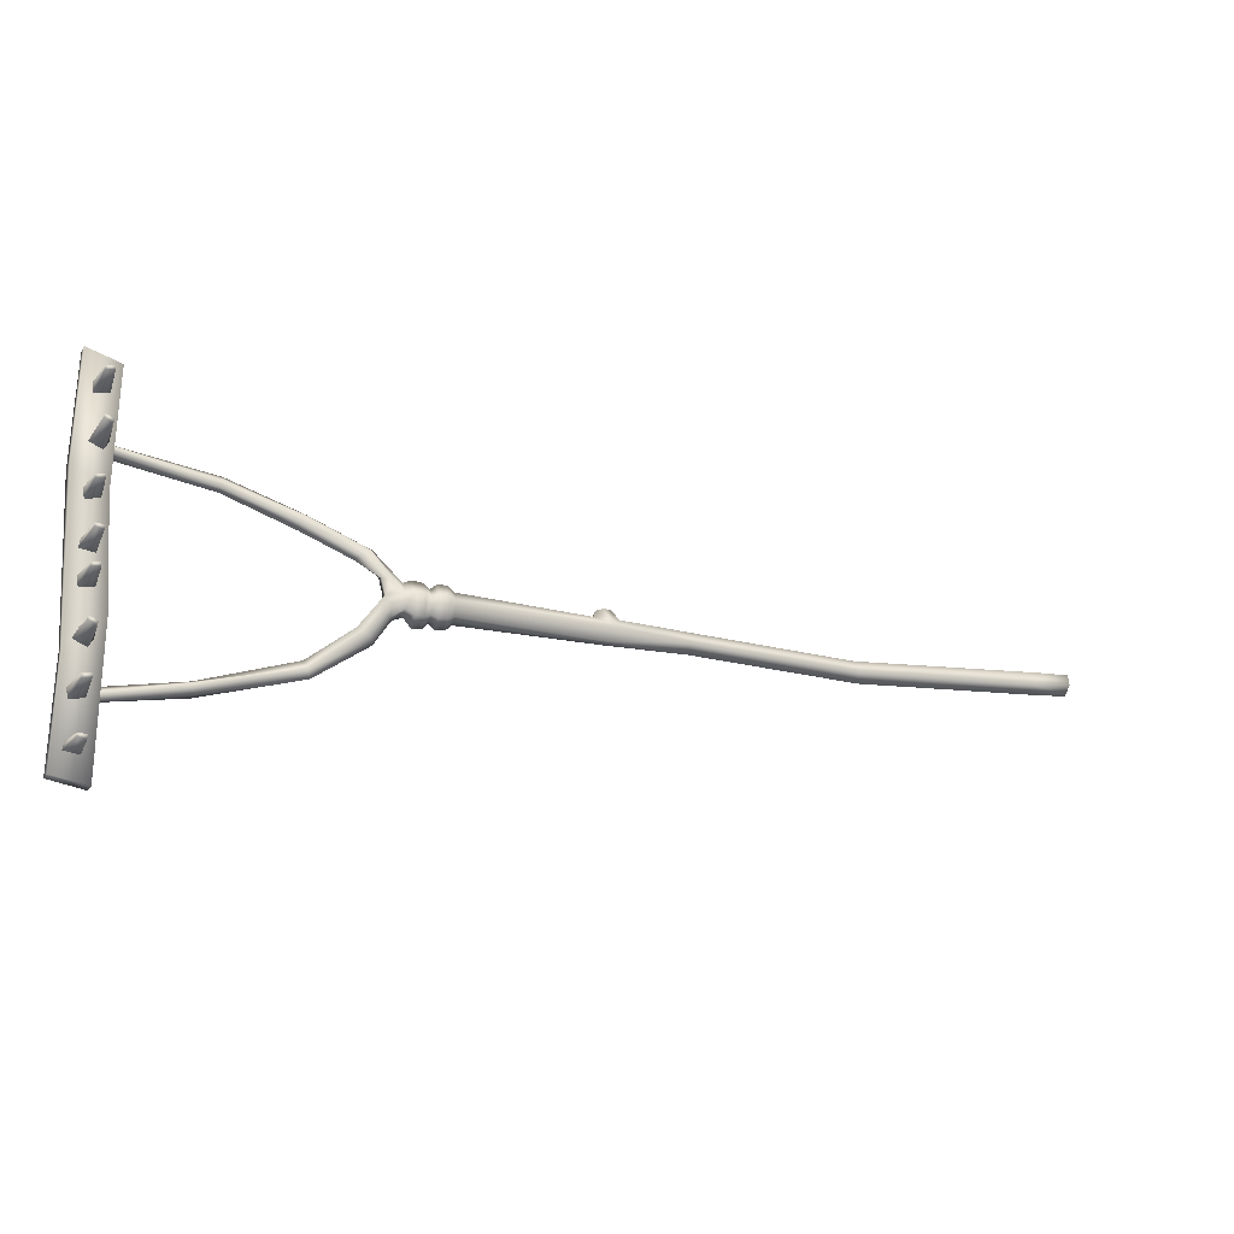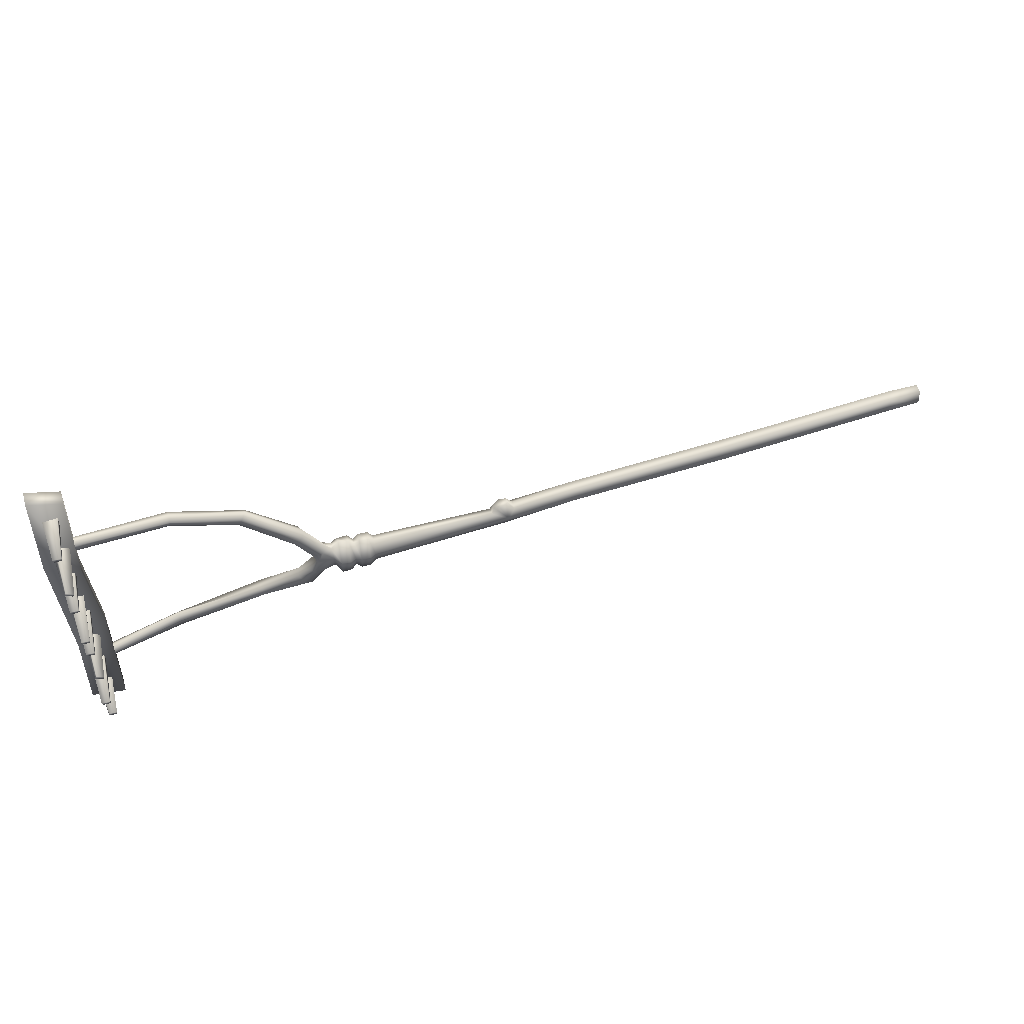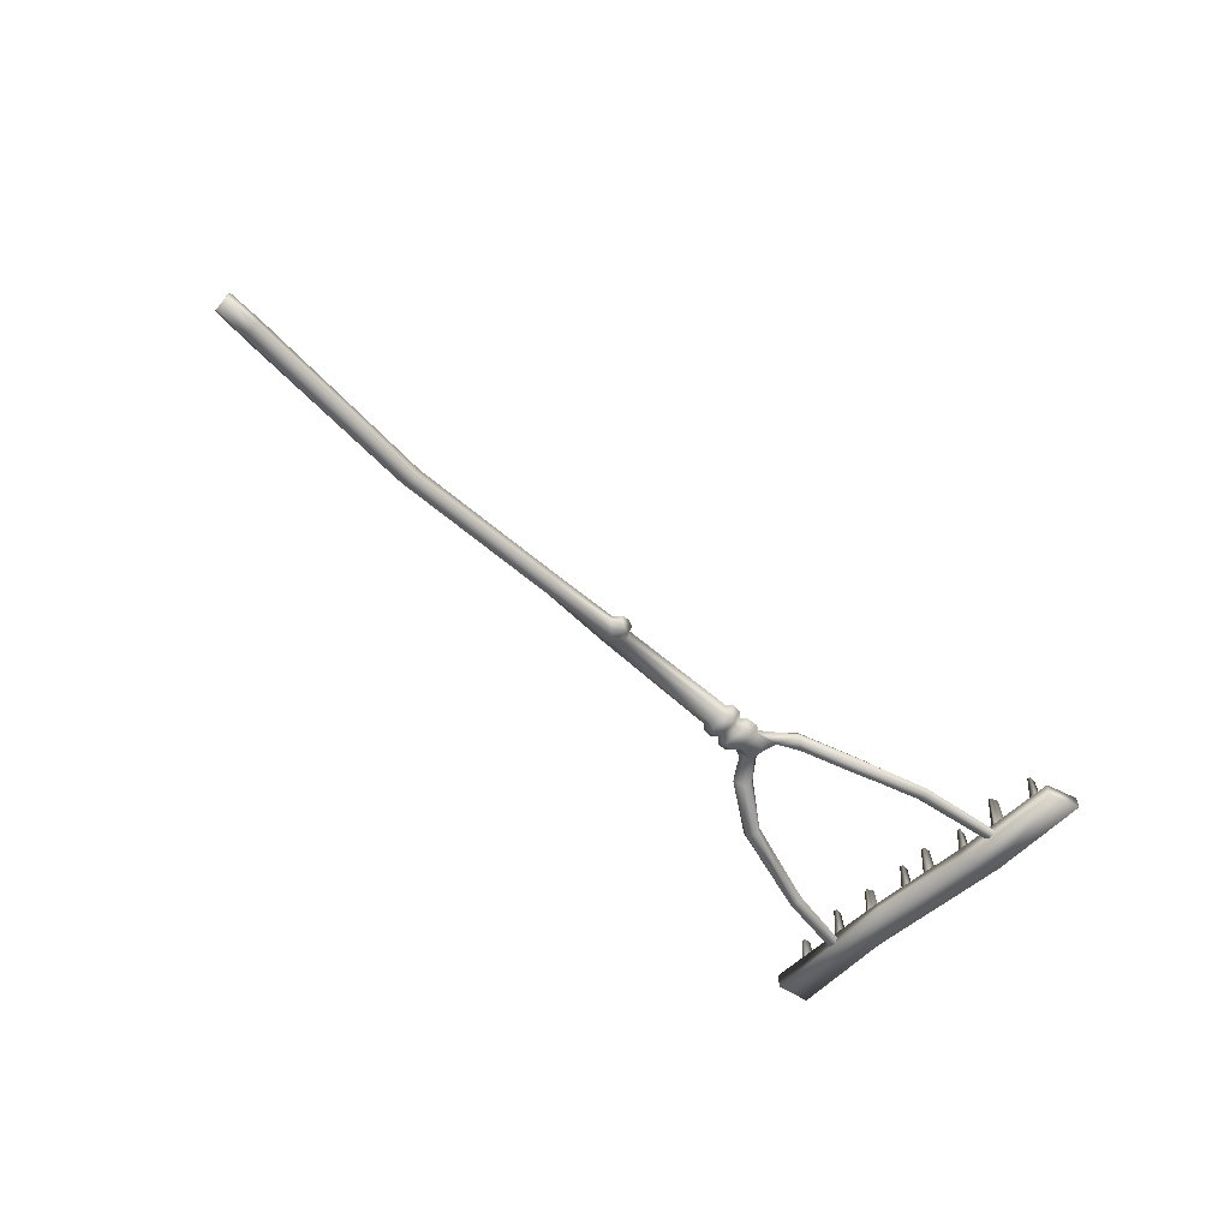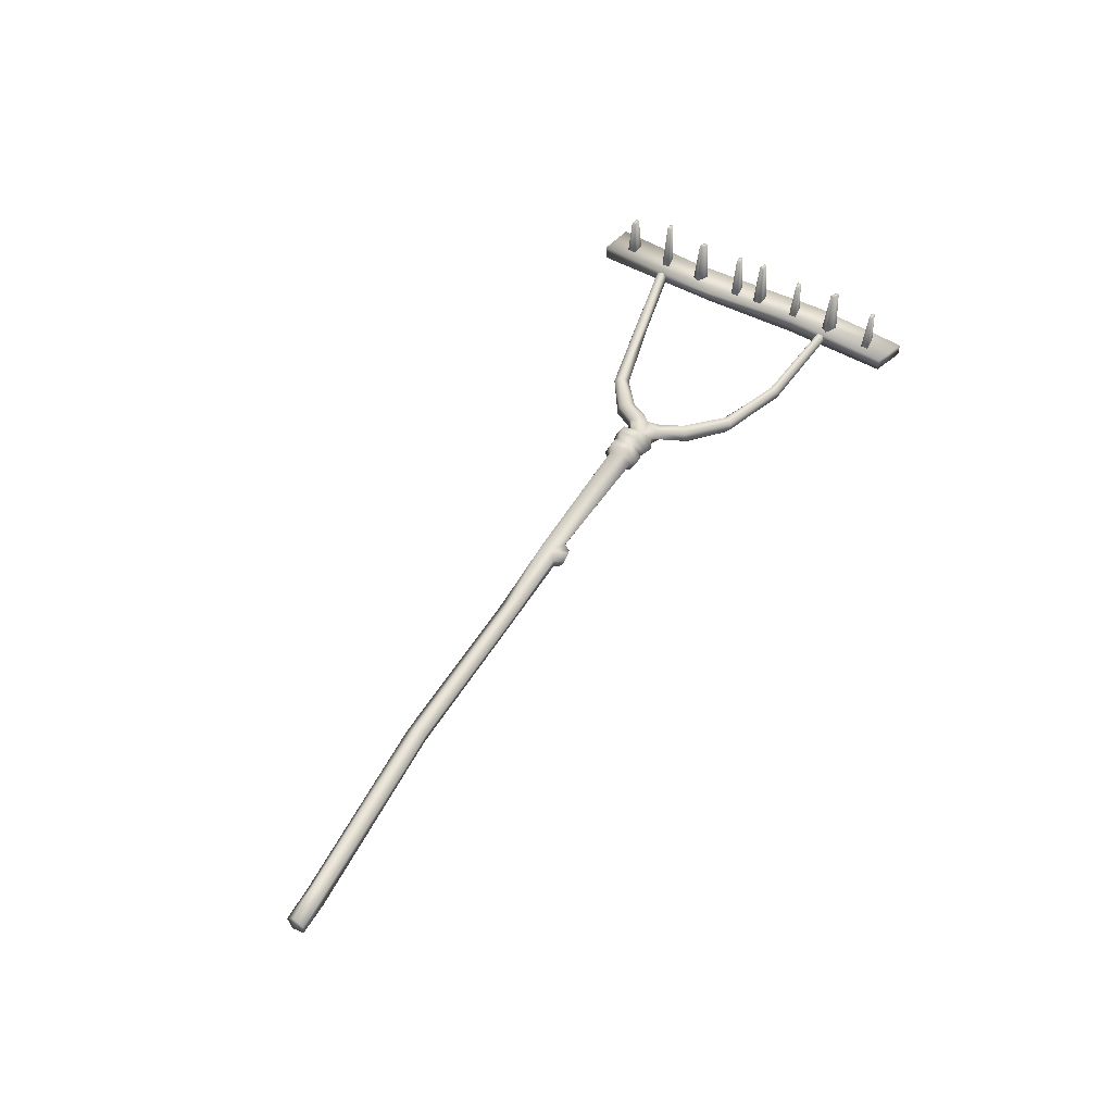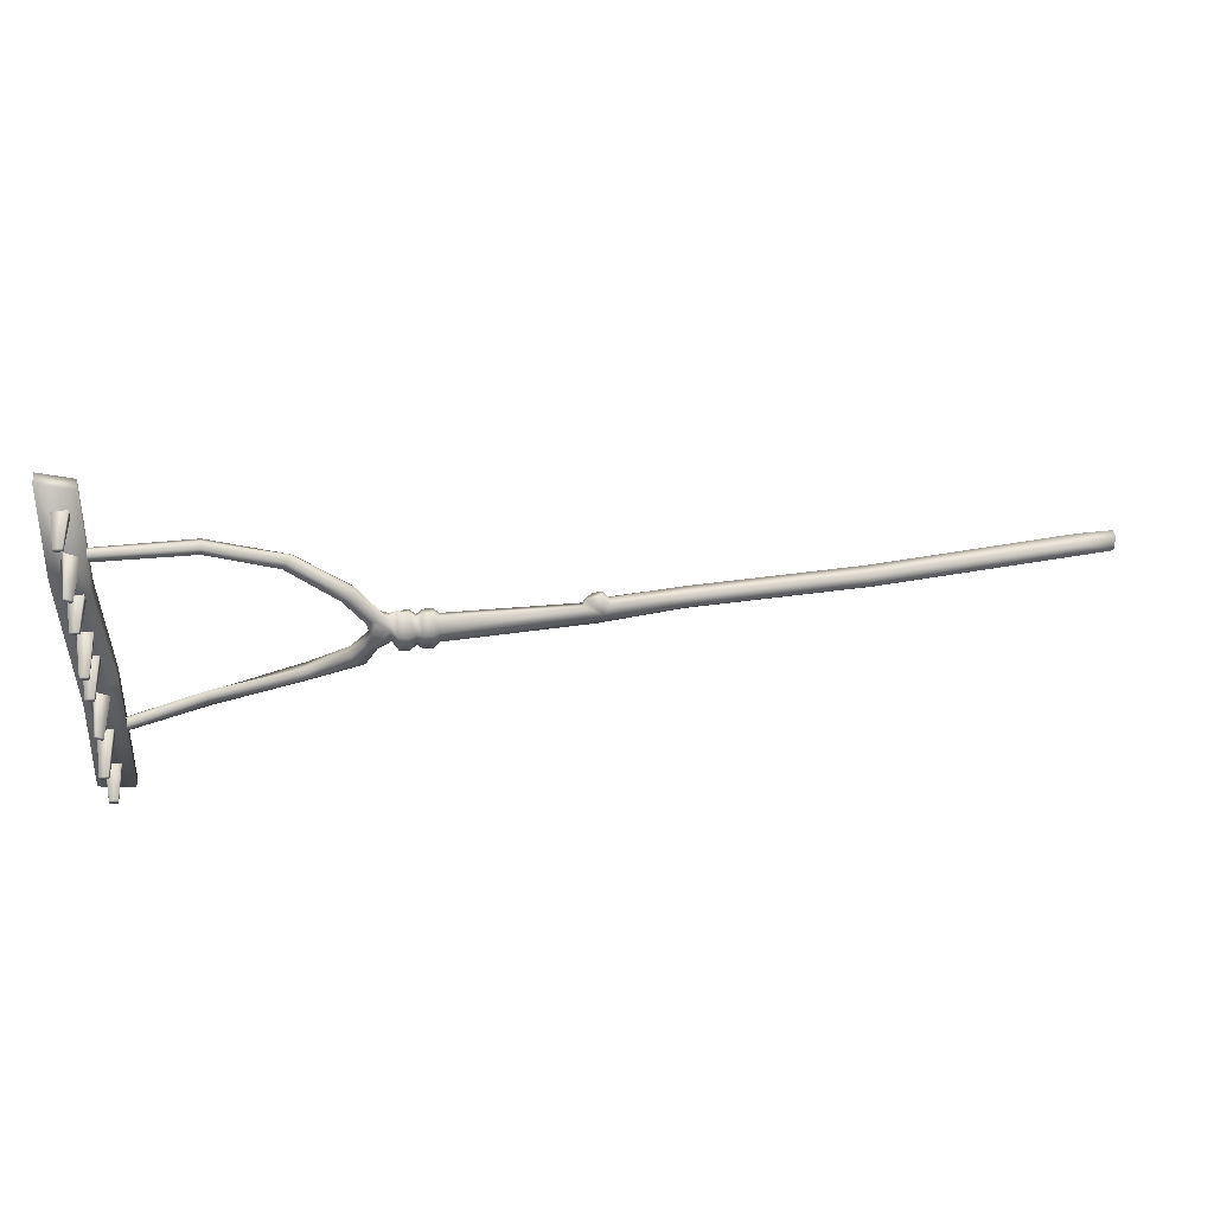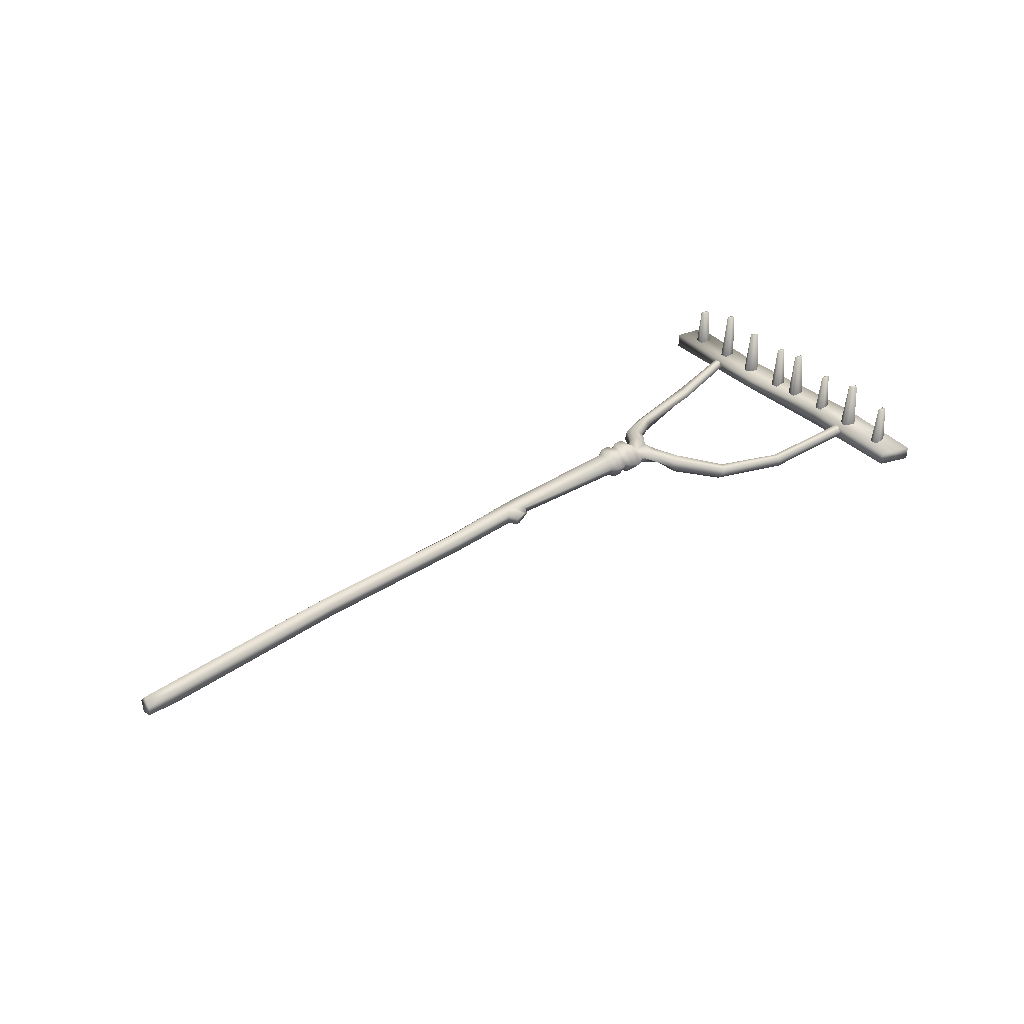
<metadata>
{"format":"obj","ext":"obj","renderer":"f3d","projection":"perspective","resolution":1024,"background":"white","views":[{"elev":-17.2,"azim":158.2,"up":"+Z"},{"elev":55.7,"azim":163.5,"up":"+Z"},{"elev":-57.4,"azim":-45.8,"up":"+Y"},{"elev":53.8,"azim":-59.8,"up":"+Y"},{"elev":43.1,"azim":171.9,"up":"+Z"},{"elev":36.4,"azim":-39.0,"up":"+Y"}]}
</metadata>
<code>
o rpgpp_lt_rake_01_rpgpp_lt_rake_01.001
v 1.616 0.03776 -0.2628
v 1.614 0.03832 -0.2458
v 1.639 0.03878 -0.2443
v 1.619 0.1171 -0.258
v 1.619 0.1171 -0.2513
v 1.634 0.1178 -0.2552
v 1.642 0.03871 -0.2585
v 1.633 0.1178 -0.2495
v 1.642 0.03776 -0.169
v 1.639 0.03832 -0.1858
v 1.614 0.03878 -0.1805
v 1.636 0.1378 -0.1723
v 1.635 0.1378 -0.1789
v 1.622 0.1386 -0.1711
v 1.615 0.03871 -0.166
v 1.621 0.1386 -0.1768
v 1.632 0.03776 -0.08192
v 1.639 0.03832 -0.09734
v 1.616 0.03878 -0.1072
v 1.63 0.1304 -0.08762
v 1.633 0.1303 -0.09371
v 1.617 0.1311 -0.0951
v 1.609 0.03871 -0.09468
v 1.62 0.1311 -0.1002
v 1.639 0.03776 -0.004834
v 1.636 0.03832 -0.02176
v 1.611 0.03878 -0.01765
v 1.633 0.1283 -0.01014
v 1.633 0.1283 -0.01677
v 1.619 0.1291 -0.009624
v 1.612 0.03871 -0.003116
v 1.618 0.1291 -0.01531
v 1.614 0.03776 0.03136
v 1.613 0.03832 0.04831
v 1.638 0.03878 0.04987
v 1.618 0.1358 0.03594
v 1.618 0.1358 0.04261
v 1.633 0.1365 0.03875
v 1.641 0.03871 0.03562
v 1.632 0.1366 0.04441
v 1.64 0.03776 0.1251
v 1.637 0.03832 0.1083
v 1.613 0.03878 0.1136
v 1.635 0.1208 0.1218
v 1.634 0.1208 0.1152
v 1.62 0.1216 0.123
v 1.614 0.03871 0.1281
v 1.619 0.1216 0.1174
v 1.631 0.03776 0.2122
v 1.638 0.03832 0.1968
v 1.615 0.03878 0.187
v 1.628 0.1378 0.2065
v 1.631 0.1378 0.2004
v 1.616 0.1386 0.199
v 1.607 0.03871 0.1995
v 1.618 0.1386 0.194
v 1.637 0.03776 0.2893
v 1.635 0.03832 0.2724
v 1.61 0.03878 0.2765
v 1.632 0.1215 0.2858
v 1.631 0.1215 0.2791
v 1.617 0.1223 0.2863
v 1.61 0.03871 0.291
v 1.617 0.1223 0.2806
v 1.594 0.01668 0.3247
v 1.594 0.04288 0.3247
v 1.598 0.01334 -0.3055
v 1.598 0.04288 -0.3055
v 1.653 0.01668 0.3438
v 1.653 0.04288 0.3438
v 1.66 0.01334 -0.2932
v 1.66 0.04288 -0.2932
v 1.602 0.04625 0.1237
v 1.592 0.04035 -0.05821
v 1.592 0.01835 -0.05821
v 1.602 0.01334 0.1237
v 1.653 0.04035 -0.1126
v 1.661 0.04625 0.1605
v 1.661 0.01334 0.1605
v 1.653 0.01835 -0.1126
v 0.05827 -0.001453 0.000877
v -0 0 -0
v 0.003769 0.03539 0.004123
v 0.06757 0.03522 -0.000794
v 0.000358 0.0265 0.02411
v 0.003548 0.01901 -0.01078
v -0.000474 0.008465 0.02334
v 0.05736 0.007236 0.02259
v 0.06311 0.0299 0.02156
v 0.4059 0.03241 0.003982
v 0.4037 0.01015 0.000252
v 0.399 0.007161 -0.02173
v 0.8235 0.06148 0.01705
v 0.8357 0.07165 0.00467
v 0.8344 0.05492 0.03302
v 0.7012 0.04922 0.01431
v 0.8651 0.06243 0.01698
v 0.8612 0.05727 0.02871
v 0.7033 0.06019 -0.004776
v 0.8449 0.06217 -0.01957
v 0.8442 0.04551 -0.02117
v 0.8445 0.03705 -0.004461
v 0.4026 0.04317 -0.01569
v 0.7025 0.04545 -0.02123
v 0.7 0.02538 -0.01232
v 0.3983 0.02757 -0.03158
v 0.6992 0.02772 0.009647
v 0.8313 0.03643 0.01003
v 0.8344 0.04139 0.02803
v 0.823 0.04575 0.01738
v 0.8471 0.03679 0.02287
v 0.8583 0.04294 0.02138
v 0.8661 0.04348 0.009883
v 0.8505 0.0631 0.03214
v 0.06458 0.01584 -0.01358
v 1.203 0.0704 0.03492
v 1.232 0.05986 0.07121
v 1.212 0.04444 0.08576
v 1.218 0.05935 0.08072
v 1.169 0.06261 0.03439
v 1.22 0.03003 0.08129
v 1.24 0.04545 0.06674
v 1.234 0.03053 0.07178
v 1.167 0.05136 0.03457
v 1.201 0.04296 0.04548
v 1.194 0.04057 0.02029
v 1.32 0.02607 0.122
v 1.604 0.02666 0.1798
v 1.313 0.02534 0.1352
v 1.435 0.02275 0.1742
v 1.437 0.02094 0.1621
v 1.305 0.0134 0.1389
v 1.304 0.002191 0.1293
v 1.604 0.04369 0.1874
v 1.605 0.04089 0.1974
v 1.434 0.01305 0.1818
v 1.311 0.002919 0.1161
v 1.319 0.01486 0.1124
v 1.438 -0.000277 0.1653
v 1.436 0.001539 0.1774
v 1.439 0.009422 0.1577
v 1.606 0.03107 0.2021
v 1.605 0.02048 0.1876
v 1.606 0.02171 0.1974
v 1.166 0.05598 -0.01652
v 1.165 0.03963 -0.002657
v 1.182 0.05357 -0.02335
v 1.195 0.0403 -0.003637
v 1.168 0.04071 0.0203
v 1.167 0.0731 0.01611
v 1.197 0.07184 0.01104
v 1.189 0.07711 -0.005875
v 1.167 0.07126 -0.006867
v 1.186 0.07126 0.03757
v 1.235 0.05606 -0.03928
v 1.211 0.07227 -0.007078
v 1.604 0.03961 -0.1693
v 1.463 0.02436 -0.1389
v 1.3 0.03551 -0.1034
v 1.294 0.02455 -0.116
v 1.604 0.03573 -0.1823
v 1.462 0.02329 -0.1542
v 1.294 0.007722 -0.1095
v 1.608 0.02258 -0.1827
v 1.462 0.008418 -0.1579
v 1.301 0.008286 -0.09288
v 1.305 0.02546 -0.08916
v 1.463 0.000299 -0.1449
v 1.61 0.01834 -0.17
v 1.608 0.02886 -0.1617
v 1.463 0.01015 -0.1332
v 1.207 0.04288 -0.06086
v 1.232 0.03757 -0.04045
v 1.21 0.06136 -0.05969
v 1.224 0.06796 -0.0489
v 1.201 0.07284 -0.01843
v 1.188 0.06656 -0.02298
v 1.221 0.03077 -0.04877
v 1.09 0.05716 -0.02064
v 1.136 0.05474 -0.03118
v 1.154 0.05725 -0.03234
v 1.154 0.03595 0.02387
v 1.135 0.03579 0.02421
v 1.089 0.04603 0.02008
v 1.157 0.08684 0.01554
v 1.14 0.08742 0.01404
v 1.092 0.08117 0.01111
v 1.088 0.04161 -0.00402
v 1.133 0.03086 -0.009174
v 1.152 0.03265 -0.01061
v 1.09 0.06421 0.02907
v 1.137 0.05934 0.03961
v 1.154 0.05596 0.04263
v 1.156 0.08265 -0.01896
v 1.139 0.08189 -0.01936
v 1.092 0.07656 -0.013
v 1.127 0.06146 0.03044
v 1.124 0.03921 -0.005354
v 1.129 0.0812 0.01142
v 1.125 0.04327 0.01975
v 1.127 0.05646 -0.0222
v 1.129 0.07679 -0.01368
v 1.117 0.0555 -0.02978
v 1.12 0.08808 0.0138
v 1.115 0.03944 0.02546
v 1.114 0.03372 -0.007387
v 1.117 0.06381 0.03845
v 1.119 0.08201 -0.01906
v 1.098 0.04005 0.0257
v 1.103 0.0882 0.01376
v 1.103 0.08203 -0.01904
v 1.1 0.0556 -0.02958
v 1.098 0.03418 -0.007083
v 1.1 0.06459 0.03827
f 7 6 8 3
f 1 4 6 7
f 5 8 6 4
f 8 5 2 3
f 1 2 5 4
f 15 14 16 11
f 9 12 14 15
f 13 16 14 12
f 16 13 10 11
f 9 10 13 12
f 23 22 24 19
f 17 20 22 23
f 21 24 22 20
f 24 21 18 19
f 17 18 21 20
f 31 30 32 27
f 25 28 30 31
f 29 32 30 28
f 32 29 26 27
f 25 26 29 28
f 39 38 40 35
f 33 36 38 39
f 37 40 38 36
f 40 37 34 35
f 33 34 37 36
f 47 46 48 43
f 41 44 46 47
f 45 48 46 44
f 48 45 42 43
f 41 42 45 44
f 55 54 56 51
f 49 52 54 55
f 53 56 54 52
f 56 53 50 51
f 49 50 53 52
f 63 62 64 59
f 57 60 62 63
f 61 64 62 60
f 64 61 58 59
f 57 58 61 60
f 74 68 67 75
f 68 72 71 67
f 78 70 69 79
f 70 66 65 69
f 75 67 71 80
f 77 72 68 74
f 70 78 73 66
f 78 77 74 73
f 65 76 79 69
f 76 75 80 79
f 72 77 80 71
f 77 78 79 80
f 66 73 76 65
f 73 74 75 76
f 139 140 133 137
f 123 122 138 137
f 86 82 83
f 82 86 115 81
f 84 115 86 83
f 157 161 162 158
f 190 181 145 146
f 127 131 141 138
f 81 92 91 88
f 161 164 165 162
f 118 121 133 132
f 130 131 127 129
f 177 153 152 176
f 167 166 168 171
f 119 129 127 117
f 206 203 201 198
f 87 82 81 88
f 94 114 98
f 98 97 94
f 209 213 206 205
f 133 140 136 132
f 171 158 159 167
f 88 89 85 87
f 115 106 92 81
f 109 110 108
f 108 102 111
f 111 109 108
f 112 111 102
f 102 113 112
f 109 111 112
f 114 95 109
f 102 108 107 105
f 100 101 104 99
f 179 101 100 196
f 131 130 135 134
f 119 118 132 129
f 99 96 93 94
f 102 105 104 101
f 122 117 127 138
f 128 141 131 134
f 105 92 106 104
f 116 125 126 151
f 174 177 176 175
f 172 178 148 147
f 143 144 140 139
f 139 137 138 141
f 173 178 166 167
f 154 120 118 119
f 162 160 159 158
f 104 106 103 99
f 87 85 82
f 114 109 112 98
f 160 162 165 163
f 169 170 171 168
f 151 150 154 116
f 125 121 118 120
f 165 168 166 163
f 172 174 160 163
f 90 96 99 103
f 128 143 139 141
f 164 169 168 165
f 132 136 130 129
f 103 84 89 90
f 122 116 117
f 83 82 85
f 95 114 94 93
f 106 115 84 103
f 157 158 171 170
f 144 142 136 140
f 89 84 83 85
f 130 136 142 135
f 148 156 151 126
f 150 120 154
f 174 175 159 160
f 98 112 113 97
f 176 152 151 156
f 109 95 93 110
f 121 123 137 133
f 148 146 145 147
f 178 172 163 166
f 90 89 88 91
f 124 126 125 120
f 196 100 94 187
f 126 149 146 148
f 126 124 149
f 174 172 147 177
f 153 177 147 145
f 153 150 152
f 123 121 125
f 151 152 150
f 154 119 117 116
f 107 110 93 96
f 107 91 92 105
f 108 110 107
f 96 90 91 107
f 94 100 99
f 182 190 146 149
f 193 185 186 192
f 214 210 187 191
f 120 150 185 193 124
f 182 193 192 183
f 209 214 191 184
f 149 124 193 182
f 181 180 195 194
f 212 179 196 211
f 145 181 194 153
f 194 195 186 185
f 211 196 187 210
f 200 198 189 183
f 183 189 190 182
f 198 201 180 189
f 189 180 181 190
f 153 194 185 150
f 155 175 176 156
f 167 155 173
f 159 175 155 167
f 123 125 116 122
f 156 148 173 155
f 173 148 178
f 101 179 188 184 113 102
f 192 186 199 197
f 183 192 197 200
f 180 201 202 195
f 195 202 199 186
f 205 206 198 200
f 184 191 97 113
f 213 212 203 206
f 197 199 204 207
f 200 197 207 205
f 201 203 208 202
f 202 208 204 199
f 97 191 187 94
f 188 179 212 213
f 208 211 210 204
f 203 212 211 208
f 205 207 214 209
f 207 204 210 214
f 184 188 213 209

</code>
